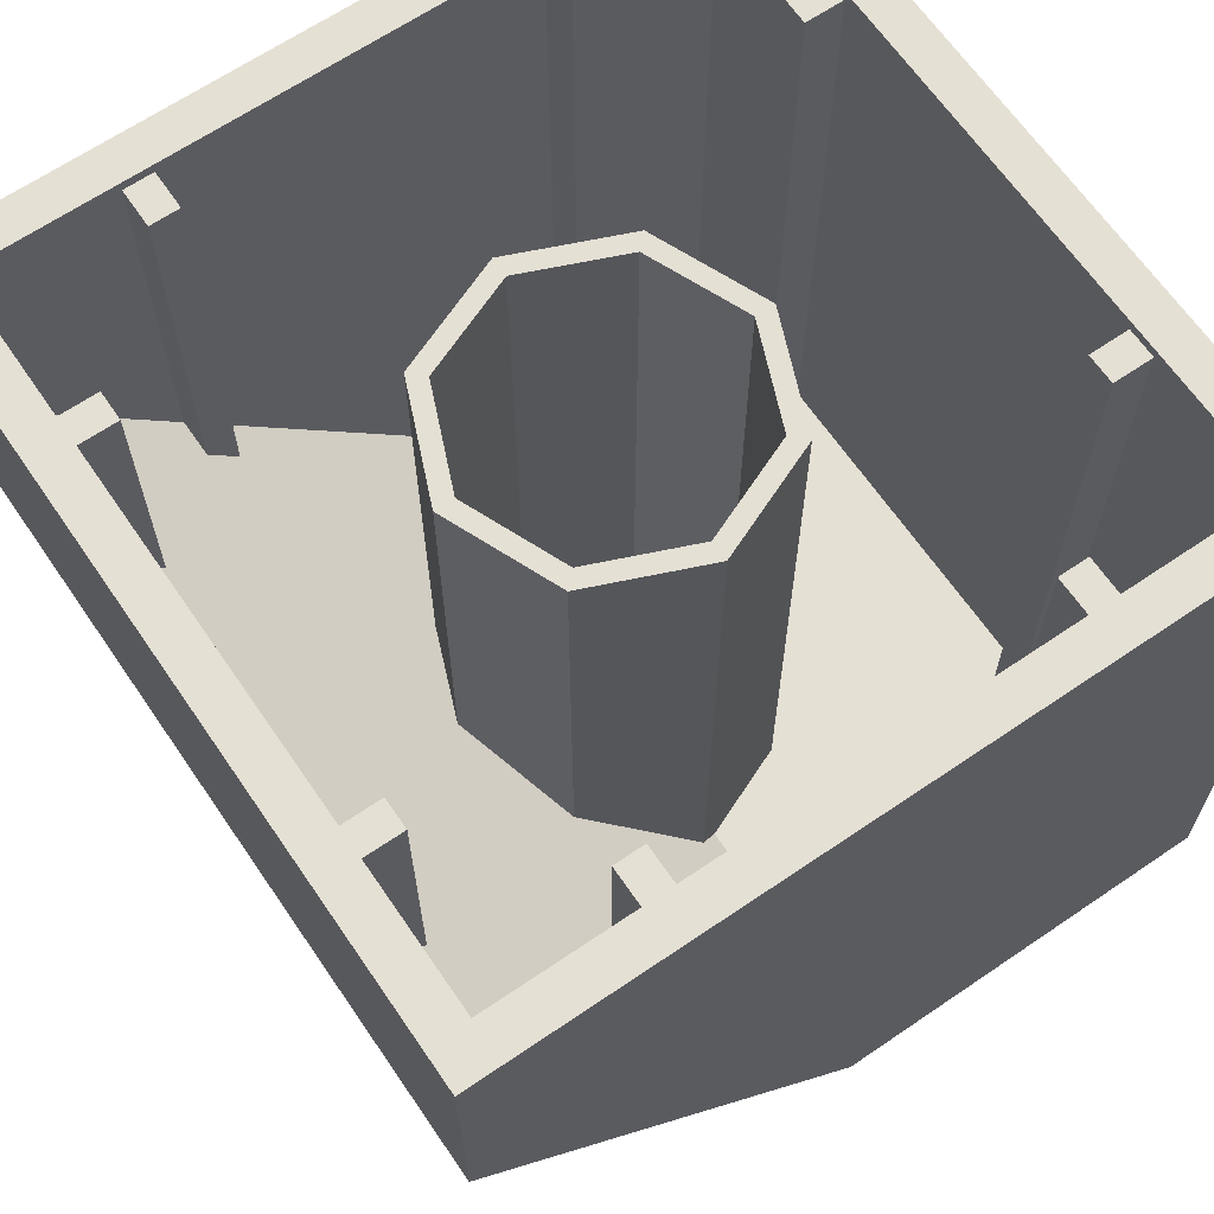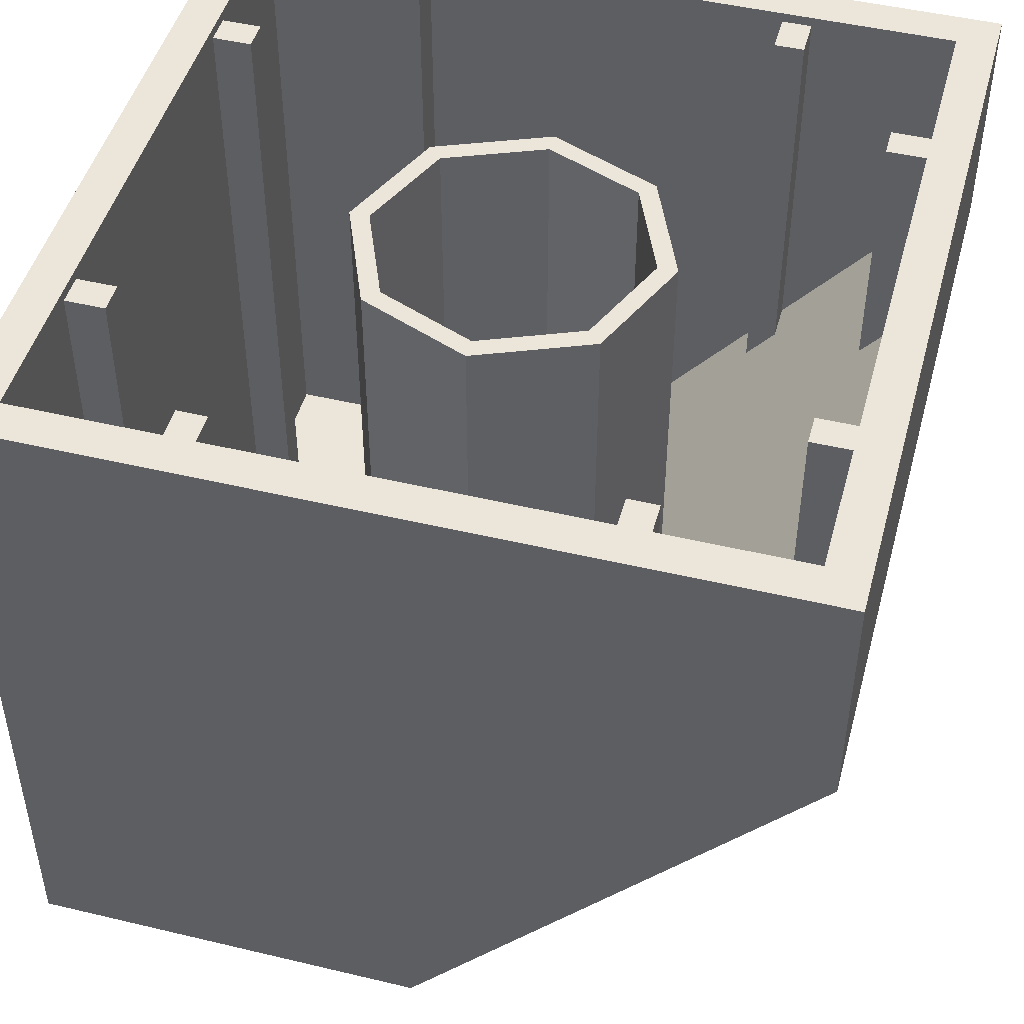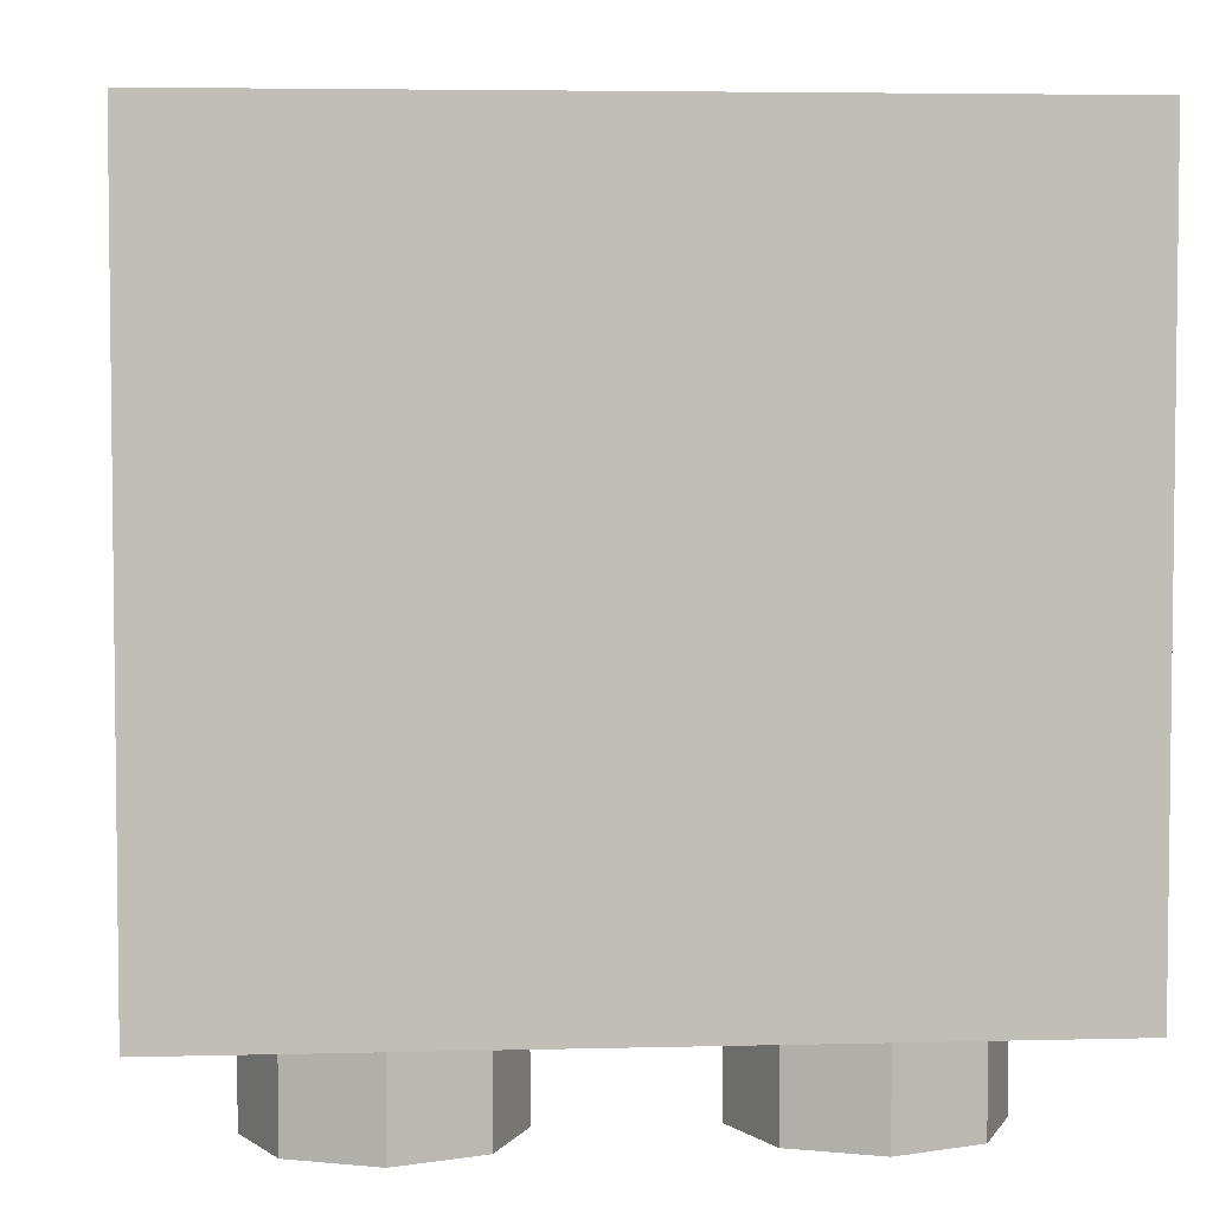
<metadata>
{"format":"obj","ext":"obj","renderer":"f3d","projection":"perspective","resolution":1024,"background":"white","views":[{"elev":65.6,"azim":-124.4,"up":"+Y"},{"elev":47.4,"azim":105.1,"up":"+Y"},{"elev":4.5,"azim":-4.8,"up":"+Y"}]}
</metadata>
<code>
v -0.495 0.2 -0.505
v -0.7 0.2 -1
v -0.7 1.153 -1
v -0.495 1.153 -0.505
v 0 0.2 -0.3
v -0.495 0.2 -0.505
v -0.495 1.153 -0.505
v 0 1.153 -0.3
v 0.495 0.2 -0.505
v 0 0.2 -0.3
v 0 1.153 -0.3
v 0.495 1.153 -0.505
v 0.7 0.2 -1
v 0.495 0.2 -0.505
v 0.495 1.153 -0.505
v 0.7 1.153 -1
v 0.495 1.153 -1.495
v 0 1.153 -1.7
v 0.495 0.8735 -1.495
v 0.7 1.153 -1
v 0.495 1.153 -1.495
v 0.495 0.8735 -1.495
v 0.7 0.2 -1
v -0.495 1.153 -1.495
v 0 1.153 -1.7
v -0.495 0.8735 -1.495
v -0.7 1.153 -1
v -0.495 1.153 -1.495
v -0.495 0.8735 -1.495
v -0.7 0.2 -1
v -0.495 1.272 -1.495
v 0 1.272 -1.7
v 0 1.153 -1.7
v -0.495 1.153 -1.495
v -0.7 1.272 -1
v -0.495 1.272 -1.495
v -0.495 1.153 -1.495
v -0.7 1.153 -1
v -0.495 1.272 -0.505
v -0.7 1.272 -1
v -0.7 1.153 -1
v -0.495 1.153 -0.505
v 0 1.272 -0.3
v -0.495 1.272 -0.505
v -0.495 1.153 -0.505
v 0 1.153 -0.3
v 0.495 1.272 -0.505
v 0 1.272 -0.3
v 0 1.153 -0.3
v 0.495 1.153 -0.505
v 0.7 1.272 -1
v 0.495 1.272 -0.505
v 0.495 1.153 -0.505
v 0.7 1.153 -1
v 0.495 1.272 -1.495
v 0.7 1.272 -1
v 0.7 1.153 -1
v 0.495 1.153 -1.495
v 0 1.272 -1.7
v 0.495 1.272 -1.495
v 0.495 1.153 -1.495
v 0 1.153 -1.7
v -0.5657 0.2 -0.4343
v -0.8 0.2 -1
v -0.8 1.272 -1
v -0.5657 1.272 -0.4343
v 0 0.2 -0.2
v -0.5657 0.2 -0.4343
v -0.5657 1.272 -0.4343
v 0 1.272 -0.2
v 0.5657 0.2 -0.4343
v 0 0.2 -0.2
v 0 1.272 -0.2
v 0.5657 1.272 -0.4343
v 0.8 0.2 -1
v 0.5657 0.2 -0.4343
v 0.5657 1.272 -0.4343
v 0.8 1.272 -1
v 0.5657 1.272 -1.566
v 0 1.272 -1.8
v 0.5657 0.9584 -1.566
v 0.8 1.272 -1
v 0.5657 1.272 -1.566
v 0.5657 0.9584 -1.566
v 0.8 0.2 -1
v -0.5657 1.272 -1.566
v 0 1.272 -1.8
v -0.5657 0.9584 -1.566
v -0.8 1.272 -1
v -0.5657 1.272 -1.566
v -0.5657 0.9584 -1.566
v -0.8 0.2 -1
v -0.495 3.4 -0.505
v -0.7 3.4 -1
v -0.7 1.272 -1
v -0.495 1.272 -0.505
v 0 3.4 -0.3
v -0.495 3.4 -0.505
v -0.495 1.272 -0.505
v 0 1.272 -0.3
v 0.495 3.4 -0.505
v 0 3.4 -0.3
v 0 1.272 -0.3
v 0.495 1.272 -0.505
v 0.7 3.4 -1
v 0.495 3.4 -0.505
v 0.495 1.272 -0.505
v 0.7 1.272 -1
v 0.495 3.4 -1.495
v 0.7 3.4 -1
v 0.7 1.272 -1
v 0.495 1.272 -1.495
v 0 3.4 -1.7
v 0.495 3.4 -1.495
v 0.495 1.272 -1.495
v 0 1.272 -1.7
v -0.495 3.4 -1.495
v 0 3.4 -1.7
v 0 1.272 -1.7
v -0.495 1.272 -1.495
v -0.7 3.4 -1
v -0.495 3.4 -1.495
v -0.495 1.272 -1.495
v -0.7 1.272 -1
v -0.5657 3.4 -0.4343
v -0.8 3.4 -1
v -0.8 1.272 -1
v -0.5657 1.272 -0.4343
v 0 3.4 -0.2
v -0.5657 3.4 -0.4343
v -0.5657 1.272 -0.4343
v 0 1.272 -0.2
v 0.5657 3.4 -0.4343
v 0 3.4 -0.2
v 0 1.272 -0.2
v 0.5657 1.272 -0.4343
v 0.8 3.4 -1
v 0.5657 3.4 -0.4343
v 0.5657 1.272 -0.4343
v 0.8 1.272 -1
v 0.5657 3.4 -1.566
v 0.8 3.4 -1
v 0.8 1.272 -1
v 0.5657 1.272 -1.566
v 0 3.4 -1.8
v 0.5657 3.4 -1.566
v 0.5657 1.272 -1.566
v 0 1.272 -1.8
v -0.5657 3.4 -1.566
v 0 3.4 -1.8
v 0 1.272 -1.8
v -0.5657 1.272 -1.566
v -0.8 3.4 -1
v -0.5657 3.4 -1.566
v -0.5657 1.272 -1.566
v -0.8 1.272 -1
v -0.8 3.4 -1
v -0.5657 3.4 -0.4343
v -0.495 3.4 -0.505
v -0.7 3.4 -1
v -0.5657 3.4 -0.4343
v 0 3.4 -0.2
v 0 3.4 -0.3
v -0.495 3.4 -0.505
v 0 3.4 -0.2
v 0.5657 3.4 -0.4343
v 0.495 3.4 -0.505
v 0 3.4 -0.3
v 0.5657 3.4 -0.4343
v 0.8 3.4 -1
v 0.7 3.4 -1
v 0.495 3.4 -0.505
v 0.8 3.4 -1
v 0.5657 3.4 -1.566
v 0.495 3.4 -1.495
v 0.7 3.4 -1
v 0.5657 3.4 -1.566
v 0 3.4 -1.8
v 0 3.4 -1.7
v 0.495 3.4 -1.495
v 0 3.4 -1.8
v -0.5657 3.4 -1.566
v -0.495 3.4 -1.495
v 0 3.4 -1.7
v -0.5657 3.4 -1.566
v -0.8 3.4 -1
v -0.7 3.4 -1
v -0.495 3.4 -1.495
v -2 3.6 1
v -1.8 3.6 0.8
v 1.8 3.6 0.8
v 2 3.6 1
v 2 3.6 1
v 1.8 3.6 0.8
v 1.8 3.6 -2.8
v 2 3.6 -3
v 2 3.6 -3
v 1.8 3.6 -2.8
v -1.8 3.6 -2.8
v -2 3.6 -3
v -2 3.6 -3
v -1.8 3.6 -2.8
v -1.8 3.6 0.8
v -2 3.6 1
v 1.8 0.2 0.8
v -1.8 0.2 0.8
v -1.8 0.2 -0.9062
v 1.8 0.2 -0.9062
v -1.8 3.6 0.8
v -1.8 0.2 0.8
v 1.8 0.2 0.8
v 1.8 3.6 0.8
v -1.8 2.473 -2.8
v -1.8 0.2 -0.9062
v 1.8 0.2 -0.9062
v 1.8 2.473 -2.8
v -1.8 2.473 -2.8
v 1.8 2.473 -2.8
v 1.8 3.6 -2.8
v -1.8 3.6 -2.8
v 1.8 2.473 -2.8
v 1.8 3.6 -2.8
v 1.8 3.6 0.8
v 1.8 0.2 0.8
v -1.8 0.2 0.8
v -1.8 3.6 0.8
v -1.8 3.6 -2.8
v -1.8 2.473 -2.8
v 1.8 0.2 0.8
v 1.8 0.2 -0.9062
v 1.8 2.473 -2.8
v -1.8 2.473 -2.8
v -1.8 0.2 -0.9062
v -1.8 0.2 0.8
v -1.6 1.603 -2.075
v -1.6 1.423 -1.925
v -1.6 3.55 -1.925
v -1.6 3.55 -2.075
v 1.6 1.423 -1.925
v 1.6 1.603 -2.075
v 1.6 3.55 -2.075
v 1.6 3.55 -1.925
v -1.6 1.603 -2.075
v -1.6 3.55 -2.075
v -1.8 3.55 -2.075
v -1.8 1.603 -2.075
v 1.8 1.603 -2.075
v 1.8 3.55 -2.075
v 1.6 3.55 -2.075
v 1.6 1.603 -2.075
v 1.6 3.55 -1.925
v 1.6 3.55 -2.075
v 1.8 3.55 -2.075
v 1.8 3.55 -1.925
v 1.6 3.55 -1.925
v 1.8 3.55 -1.925
v 1.8 1.423 -1.925
v 1.6 1.423 -1.925
v -1.8 3.55 -1.925
v -1.8 3.55 -2.075
v -1.6 3.55 -2.075
v -1.6 3.55 -1.925
v -1.8 3.55 -1.925
v -1.6 3.55 -1.925
v -1.6 1.423 -1.925
v -1.8 1.423 -1.925
v -0.925 3.55 -2.6
v -1.075 3.55 -2.6
v -1.075 3.55 -2.8
v -0.925 3.55 -2.8
v -1.075 2.232 -2.6
v -1.075 3.55 -2.6
v -0.925 3.55 -2.6
v -0.925 2.232 -2.6
v -0.925 2.473 -2.8
v -0.925 2.232 -2.6
v -0.925 3.55 -2.6
v -0.925 3.55 -2.8
v -1.075 2.232 -2.6
v -1.075 2.473 -2.8
v -1.075 3.55 -2.8
v -1.075 3.55 -2.6
v 1.075 3.55 -2.6
v 0.925 3.55 -2.6
v 0.925 3.55 -2.8
v 1.075 3.55 -2.8
v 0.925 2.232 -2.6
v 0.925 3.55 -2.6
v 1.075 3.55 -2.6
v 1.075 2.232 -2.6
v 1.075 2.473 -2.8
v 1.075 2.232 -2.6
v 1.075 3.55 -2.6
v 1.075 3.55 -2.8
v 0.925 2.232 -2.6
v 0.925 2.473 -2.8
v 0.925 3.55 -2.8
v 0.925 3.55 -2.6
v -0.925 3.55 0.6
v -1.075 3.55 0.6
v -1.075 3.55 0.8
v -0.925 3.55 0.8
v -0.925 3.55 0.6
v -0.925 0.2 0.6
v -1.075 0.2 0.6
v -1.075 3.55 0.6
v -0.925 3.55 0.8
v -0.925 0.2 0.8
v -0.925 0.2 0.6
v -0.925 3.55 0.6
v -1.075 3.55 0.6
v -1.075 0.2 0.6
v -1.075 0.2 0.8
v -1.075 3.55 0.8
v 1.075 3.55 0.6
v 0.925 3.55 0.6
v 0.925 3.55 0.8
v 1.075 3.55 0.8
v 1.075 3.55 0.6
v 1.075 0.2 0.6
v 0.925 0.2 0.6
v 0.925 3.55 0.6
v 1.075 3.55 0.8
v 1.075 0.2 0.8
v 1.075 0.2 0.6
v 1.075 3.55 0.6
v 0.925 3.55 0.6
v 0.925 0.2 0.6
v 0.925 0.2 0.8
v 0.925 3.55 0.8
v 1.6 3.55 0.075
v 1.6 3.55 -0.075
v 1.8 3.55 -0.075
v 1.8 3.55 0.075
v 1.6 3.55 0.075
v 1.6 0.2 0.075
v 1.6 0.2 -0.075
v 1.6 3.55 -0.075
v 1.8 3.55 0.075
v 1.8 0.2 0.075
v 1.6 0.2 0.075
v 1.6 3.55 0.075
v 1.6 3.55 -0.075
v 1.6 0.2 -0.075
v 1.8 0.2 -0.075
v 1.8 3.55 -0.075
v -1.6 3.55 -0.075
v -1.6 3.55 0.075
v -1.8 3.55 0.075
v -1.8 3.55 -0.075
v -1.6 3.55 -0.075
v -1.6 0.2 -0.075
v -1.6 0.2 0.075
v -1.6 3.55 0.075
v -1.8 3.55 -0.075
v -1.8 0.2 -0.075
v -1.6 0.2 -0.075
v -1.6 3.55 -0.075
v -1.6 3.55 0.075
v -1.6 0.2 0.075
v -1.8 0.2 0.075
v -1.8 3.55 0.075
v -2 3.6 -3
v -2 2.4 -3
v 2 2.4 -3
v 2 3.6 -3
v 2 0 1
v 2 3.6 1
v 2 3.6 -3
v 2 2.4 -3
v 2 0 -1
v 2 0 1
v 2 2.4 -3
v -2 2.4 -3
v -2 3.6 -3
v -2 3.6 1
v -2 0 1
v -2 2.4 -3
v -2 0 1
v -2 0 -1
v -2 0 -1
v -2 0 1
v 2 0 1
v 2 0 -1
v -1.6 -0.55 0
v -1.424 -0.55 0.4243
v -1.318 -0.55 0.3182
v -1.45 -0.55 0
v -1.424 -0.55 0.4243
v -1 -0.55 0.6
v -1 -0.55 0.45
v -1.318 -0.55 0.3182
v -1 -0.55 0.6
v -0.5757 -0.55 0.4243
v -0.6818 -0.55 0.3182
v -1 -0.55 0.45
v -0.5757 -0.55 0.4243
v -0.4 -0.55 0
v -0.55 -0.55 0
v -0.6818 -0.55 0.3182
v -0.4 -0.55 0
v -0.5757 -0.55 -0.4243
v -0.6818 -0.55 -0.3182
v -0.55 -0.55 0
v -0.5757 -0.55 -0.4243
v -1 -0.55 -0.6
v -1 -0.55 -0.45
v -0.6818 -0.55 -0.3182
v -1 -0.55 -0.6
v -1.424 -0.55 -0.4243
v -1.318 -0.55 -0.3182
v -1 -0.55 -0.45
v -1.424 -0.55 -0.4243
v -1.6 -0.55 0
v -1.45 -0.55 0
v -1.318 -0.55 -0.3182
v -1.318 -0.55 0.3182
v -1.45 -0.55 0
v -1.45 0 0
v -1.318 0 0.3182
v -1 -0.55 0.45
v -1.318 -0.55 0.3182
v -1.318 0 0.3182
v -1 0 0.45
v -0.6818 -0.55 0.3182
v -1 -0.55 0.45
v -1 0 0.45
v -0.6818 0 0.3182
v -0.55 -0.55 0
v -0.6818 -0.55 0.3182
v -0.6818 0 0.3182
v -0.55 0 0
v -0.6818 -0.55 -0.3182
v -0.55 -0.55 0
v -0.55 0 0
v -0.6818 0 -0.3182
v -1 -0.55 -0.45
v -0.6818 -0.55 -0.3182
v -0.6818 0 -0.3182
v -1 0 -0.45
v -1.318 -0.55 -0.3182
v -1 -0.55 -0.45
v -1 0 -0.45
v -1.318 0 -0.3182
v -1.45 -0.55 0
v -1.318 -0.55 -0.3182
v -1.318 0 -0.3182
v -1.45 0 0
v -1.424 -0.55 0.4243
v -1.6 -0.55 0
v -1.6 0 0
v -1.424 0 0.4243
v -1 -0.55 0.6
v -1.424 -0.55 0.4243
v -1.424 0 0.4243
v -1 0 0.6
v -0.5757 -0.55 0.4243
v -1 -0.55 0.6
v -1 0 0.6
v -0.5757 0 0.4243
v -0.4 -0.55 0
v -0.5757 -0.55 0.4243
v -0.5757 0 0.4243
v -0.4 0 0
v -0.5757 -0.55 -0.4243
v -0.4 -0.55 0
v -0.4 0 0
v -0.5757 0 -0.4243
v -1 -0.55 -0.6
v -0.5757 -0.55 -0.4243
v -0.5757 0 -0.4243
v -1 0 -0.6
v -1.424 -0.55 -0.4243
v -1 -0.55 -0.6
v -1 0 -0.6
v -1.424 0 -0.4243
v -1.6 -0.55 0
v -1.424 -0.55 -0.4243
v -1.424 0 -0.4243
v -1.6 0 0
v 0.4 -0.55 0
v 0.5757 -0.55 0.4243
v 0.6818 -0.55 0.3182
v 0.55 -0.55 0
v 0.5757 -0.55 0.4243
v 1 -0.55 0.6
v 1 -0.55 0.45
v 0.6818 -0.55 0.3182
v 1 -0.55 0.6
v 1.424 -0.55 0.4243
v 1.318 -0.55 0.3182
v 1 -0.55 0.45
v 1.424 -0.55 0.4243
v 1.6 -0.55 0
v 1.45 -0.55 0
v 1.318 -0.55 0.3182
v 1.6 -0.55 0
v 1.424 -0.55 -0.4243
v 1.318 -0.55 -0.3182
v 1.45 -0.55 0
v 1.424 -0.55 -0.4243
v 1 -0.55 -0.6
v 1 -0.55 -0.45
v 1.318 -0.55 -0.3182
v 1 -0.55 -0.6
v 0.5757 -0.55 -0.4243
v 0.6818 -0.55 -0.3182
v 1 -0.55 -0.45
v 0.5757 -0.55 -0.4243
v 0.4 -0.55 0
v 0.55 -0.55 0
v 0.6818 -0.55 -0.3182
v 0.6818 -0.55 0.3182
v 0.55 -0.55 0
v 0.55 0 0
v 0.6818 0 0.3182
v 1 -0.55 0.45
v 0.6818 -0.55 0.3182
v 0.6818 0 0.3182
v 1 0 0.45
v 1.318 -0.55 0.3182
v 1 -0.55 0.45
v 1 0 0.45
v 1.318 0 0.3182
v 1.45 -0.55 0
v 1.318 -0.55 0.3182
v 1.318 0 0.3182
v 1.45 0 0
v 1.318 -0.55 -0.3182
v 1.45 -0.55 0
v 1.45 0 0
v 1.318 0 -0.3182
v 1 -0.55 -0.45
v 1.318 -0.55 -0.3182
v 1.318 0 -0.3182
v 1 0 -0.45
v 0.6818 -0.55 -0.3182
v 1 -0.55 -0.45
v 1 0 -0.45
v 0.6818 0 -0.3182
v 0.55 -0.55 0
v 0.6818 -0.55 -0.3182
v 0.6818 0 -0.3182
v 0.55 0 0
v 0.5757 -0.55 0.4243
v 0.4 -0.55 0
v 0.4 0 0
v 0.5757 0 0.4243
v 1 -0.55 0.6
v 0.5757 -0.55 0.4243
v 0.5757 0 0.4243
v 1 0 0.6
v 1.424 -0.55 0.4243
v 1 -0.55 0.6
v 1 0 0.6
v 1.424 0 0.4243
v 1.6 -0.55 0
v 1.424 -0.55 0.4243
v 1.424 0 0.4243
v 1.6 0 0
v 1.424 -0.55 -0.4243
v 1.6 -0.55 0
v 1.6 0 0
v 1.424 0 -0.4243
v 1 -0.55 -0.6
v 1.424 -0.55 -0.4243
v 1.424 0 -0.4243
v 1 0 -0.6
v 0.5757 -0.55 -0.4243
v 1 -0.55 -0.6
v 1 0 -0.6
v 0.5757 0 -0.4243
v 0.4 -0.55 0
v 0.5757 -0.55 -0.4243
v 0.5757 0 -0.4243
v 0.4 0 0
v -2 0 1
v 2 0 1
v 2 3.6 1
v -2 3.6 1
v 2 2.4 -3
v 2 0 -1
v -2 0 -1
v -2 2.4 -3
g mesh4882453
f 1 2 3
f 3 4 1
f 5 6 7
f 7 8 5
f 9 10 11
f 11 12 9
f 13 14 15
f 15 16 13
g mesh4882455
f 17 18 19
f 20 21 22
f 22 23 20
g mesh4882457
f 24 26 25
f 27 29 28
f 29 27 30
g mesh4882459
f 31 33 32
f 33 31 34
f 35 37 36
f 37 35 38
f 39 41 40
f 41 39 42
f 43 45 44
f 45 43 46
f 47 49 48
f 49 47 50
f 51 53 52
f 53 51 54
f 55 57 56
f 57 55 58
f 59 61 60
f 61 59 62
g mesh4882461
f 63 65 64
f 65 63 66
f 67 69 68
f 69 67 70
f 71 73 72
f 73 71 74
f 75 77 76
f 77 75 78
g mesh4882463
f 79 81 80
f 82 84 83
f 84 82 85
g mesh4882465
f 86 87 88
f 89 90 91
f 91 92 89
g mesh4882470
f 93 95 94
f 95 93 96
f 97 99 98
f 99 97 100
f 101 103 102
f 103 101 104
f 105 107 106
f 107 105 108
f 109 111 110
f 111 109 112
f 113 115 114
f 115 113 116
f 117 119 118
f 119 117 120
f 121 123 122
f 123 121 124
g mesh4882472
f 125 126 127
f 127 128 125
f 129 130 131
f 131 132 129
f 133 134 135
f 135 136 133
f 137 138 139
f 139 140 137
f 141 142 143
f 143 144 141
f 145 146 147
f 147 148 145
f 149 150 151
f 151 152 149
f 153 154 155
f 155 156 153
g mesh4882474
f 157 158 159
f 159 160 157
f 161 162 163
f 163 164 161
f 165 166 167
f 167 168 165
f 169 170 171
f 171 172 169
f 173 174 175
f 175 176 173
f 177 178 179
f 179 180 177
f 181 182 183
f 183 184 181
f 185 186 187
f 187 188 185
g mesh4882477
f 189 191 190
f 191 189 192
f 193 195 194
f 195 193 196
f 197 199 198
f 199 197 200
f 201 203 202
f 203 201 204
g mesh4882479
f 205 207 206
f 207 205 208
g mesh4882480
f 209 211 210
f 211 209 212
g mesh4882482
f 213 214 215
f 215 216 213
f 217 218 219
f 219 220 217
f 221 223 222
f 223 221 224
f 225 227 226
f 227 225 228
f 229 231 230
f 232 234 233
g mesh4882484
f 235 237 236
f 237 235 238
f 239 241 240
f 241 239 242
g mesh4882485
f 243 245 244
f 245 243 246
g mesh4882487
f 247 249 248
f 249 247 250
g mesh4882489
f 251 253 252
f 253 251 254
f 255 257 256
f 257 255 258
g mesh4882491
f 259 261 260
f 261 259 262
f 263 265 264
f 265 263 266
g mesh4882493
f 267 269 268
f 269 267 270
g mesh4882494
f 271 273 272
f 273 271 274
f 275 277 276
f 277 275 278
f 279 281 280
f 281 279 282
g mesh4882498
f 283 285 284
f 285 283 286
g mesh4882499
f 287 289 288
f 289 287 290
f 291 293 292
f 293 291 294
f 295 297 296
f 297 295 298
g mesh4882503
f 299 300 301
f 301 302 299
f 303 304 305
f 305 306 303
f 307 308 309
f 309 310 307
f 311 312 313
f 313 314 311
g mesh4882505
f 315 316 317
f 317 318 315
f 319 320 321
f 321 322 319
f 323 324 325
f 325 326 323
f 327 328 329
f 329 330 327
g mesh4882507
f 331 333 332
f 333 331 334
f 335 337 336
f 337 335 338
f 339 341 340
f 341 339 342
f 343 345 344
f 345 343 346
g mesh4882509
f 347 349 348
f 349 347 350
f 351 353 352
f 353 351 354
f 355 357 356
f 357 355 358
f 359 361 360
f 361 359 362
g mesh4882514
f 363 365 364
f 365 363 366
f 367 369 368
f 369 367 370
f 371 373 372
f 374 376 375
f 376 374 377
f 378 380 379
g mesh4882516
f 381 383 382
f 383 381 384
g mesh4882519
f 385 387 386
f 387 385 388
f 389 391 390
f 391 389 392
f 393 395 394
f 395 393 396
f 397 399 398
f 399 397 400
f 401 403 402
f 403 401 404
f 405 407 406
f 407 405 408
f 409 411 410
f 411 409 412
f 413 415 414
f 415 413 416
g mesh4882523
f 417 418 419
f 419 420 417
f 421 422 423
f 423 424 421
f 425 426 427
f 427 428 425
f 429 430 431
f 431 432 429
f 433 434 435
f 435 436 433
f 437 438 439
f 439 440 437
f 441 442 443
f 443 444 441
f 445 446 447
f 447 448 445
g mesh4882529
f 449 451 450
f 451 449 452
f 453 455 454
f 455 453 456
f 457 459 458
f 459 457 460
f 461 463 462
f 463 461 464
f 465 467 466
f 467 465 468
f 469 471 470
f 471 469 472
f 473 475 474
f 475 473 476
f 477 479 478
f 479 477 480
g mesh4882535
f 481 483 482
f 483 481 484
f 485 487 486
f 487 485 488
f 489 491 490
f 491 489 492
f 493 495 494
f 495 493 496
f 497 499 498
f 499 497 500
f 501 503 502
f 503 501 504
f 505 507 506
f 507 505 508
f 509 511 510
f 511 509 512
g mesh4882539
f 513 514 515
f 515 516 513
f 517 518 519
f 519 520 517
f 521 522 523
f 523 524 521
f 525 526 527
f 527 528 525
f 529 530 531
f 531 532 529
f 533 534 535
f 535 536 533
f 537 538 539
f 539 540 537
f 541 542 543
f 543 544 541
g mesh4882545
f 545 547 546
f 547 545 548
f 549 551 550
f 551 549 552
f 553 555 554
f 555 553 556
f 557 559 558
f 559 557 560
f 561 563 562
f 563 561 564
f 565 567 566
f 567 565 568
f 569 571 570
f 571 569 572
f 573 575 574
f 575 573 576
f 577 578 579
f 579 580 577
f 581 582 583
f 583 584 581

</code>
